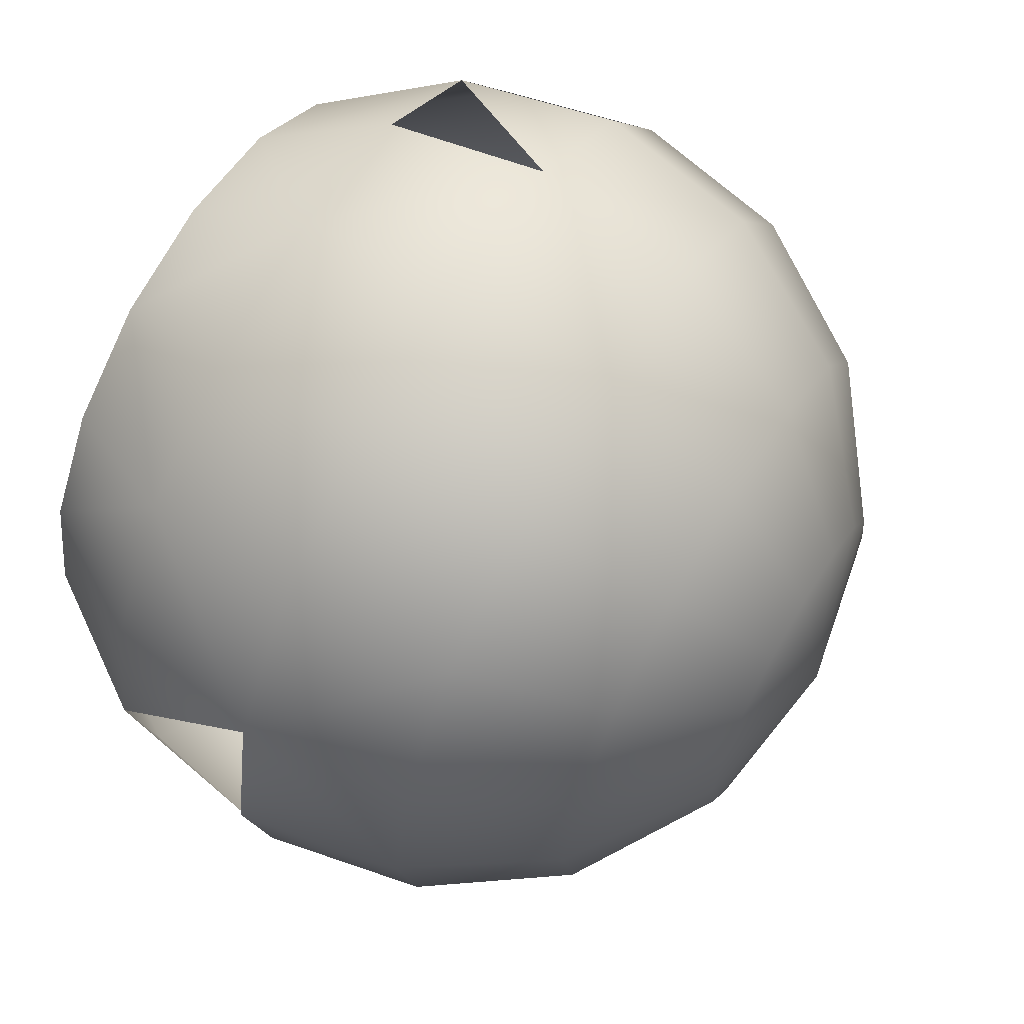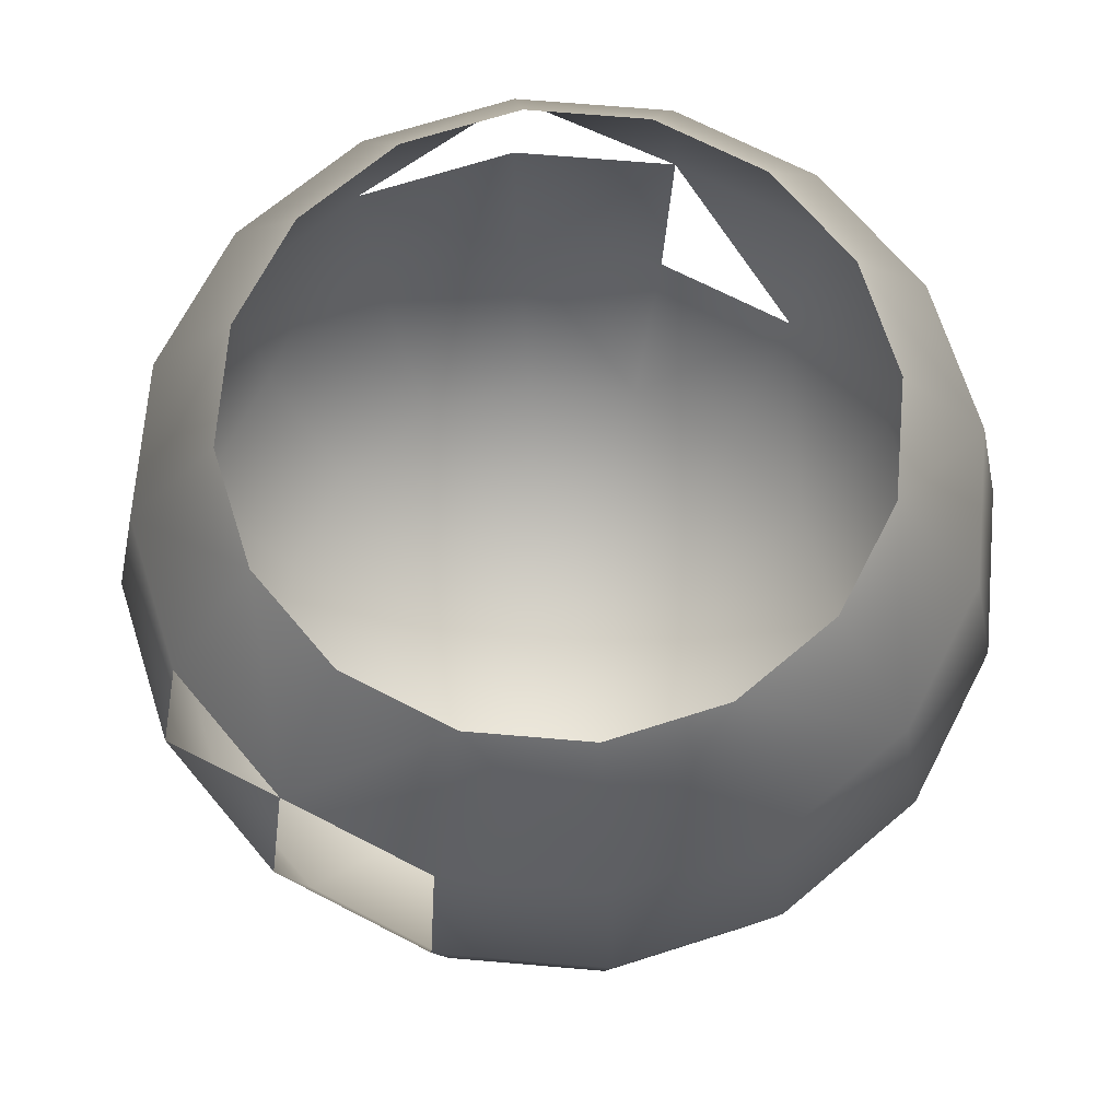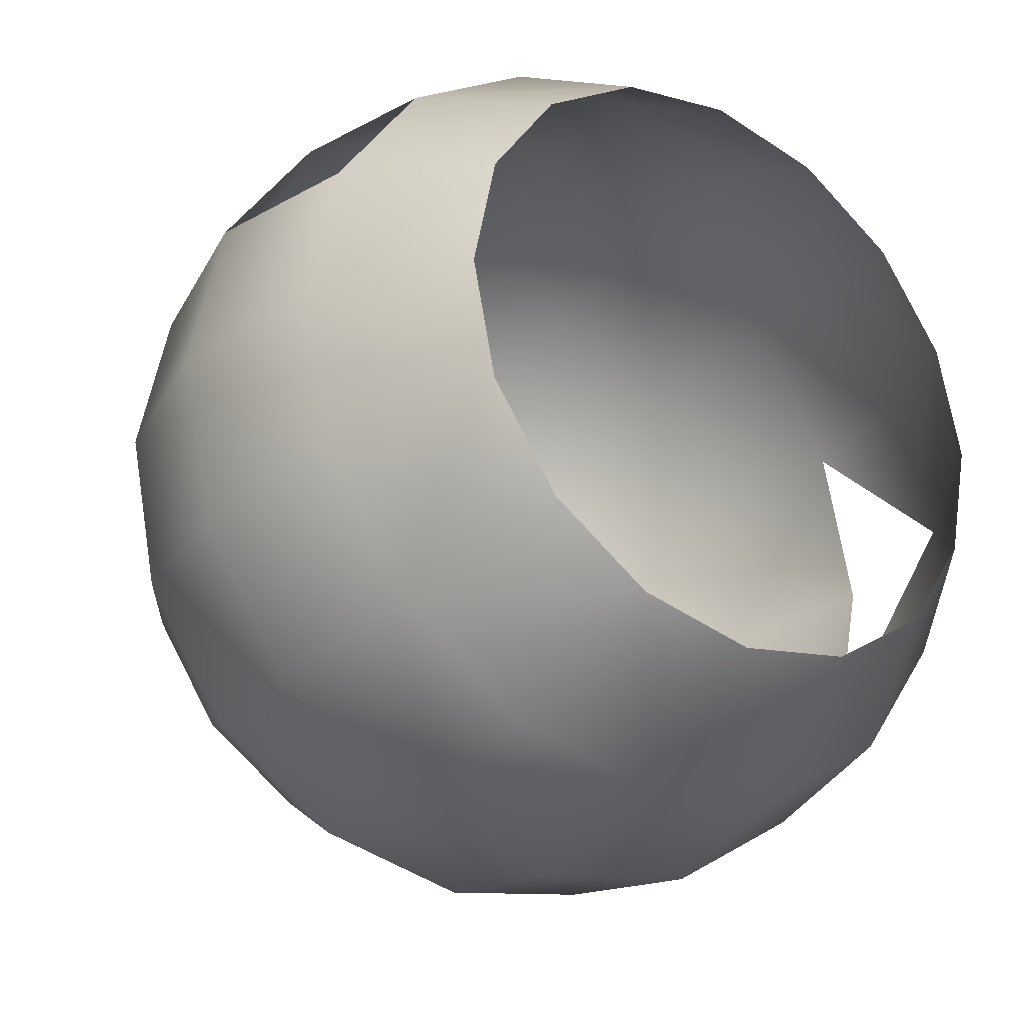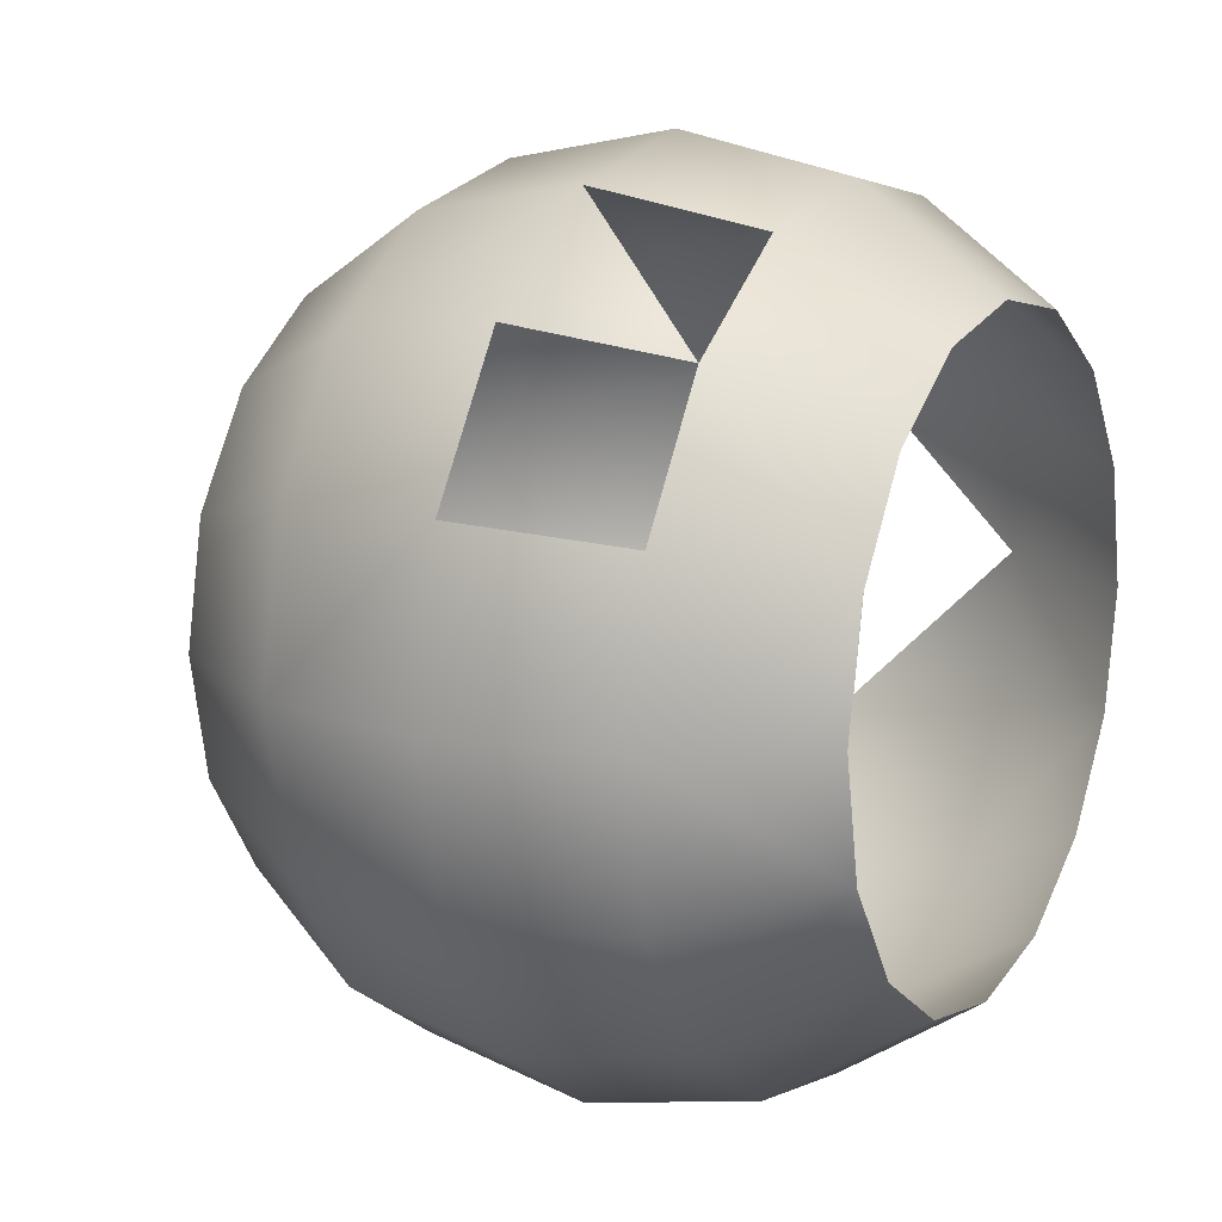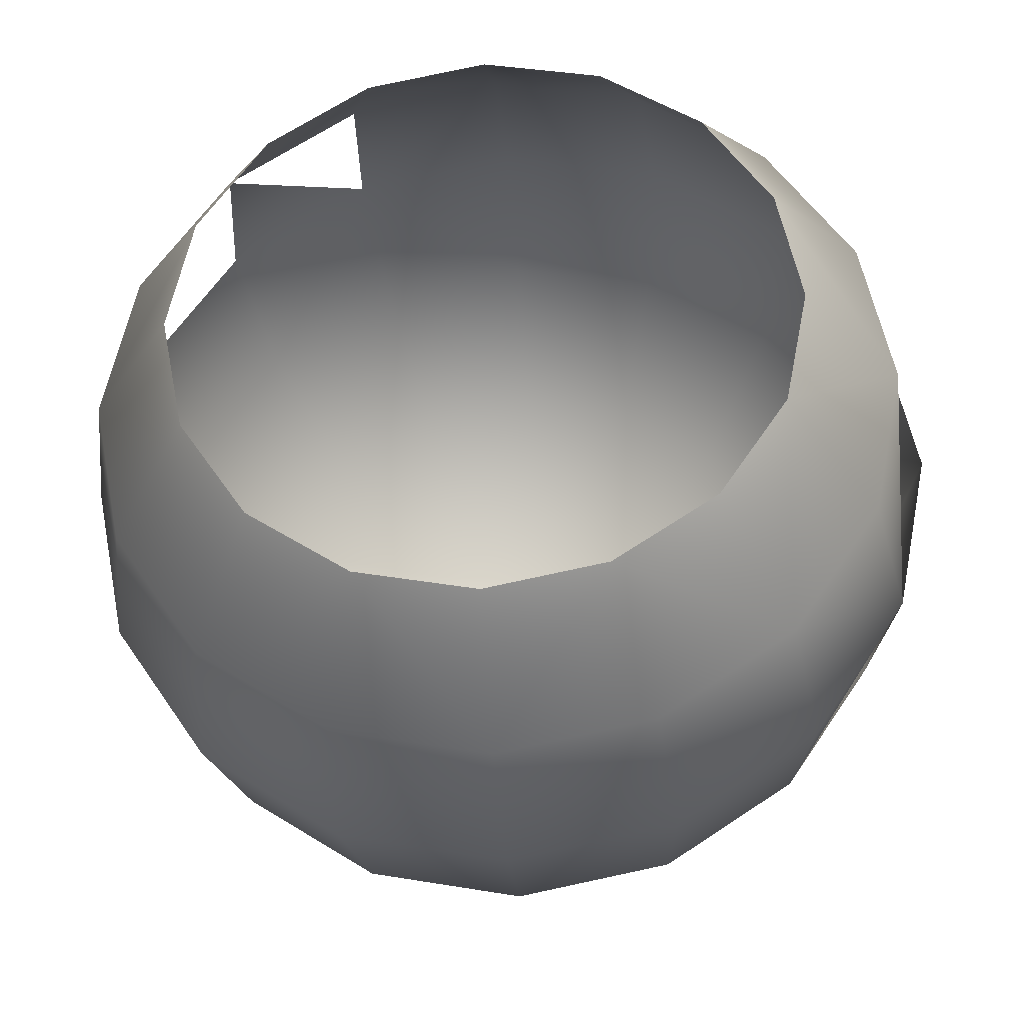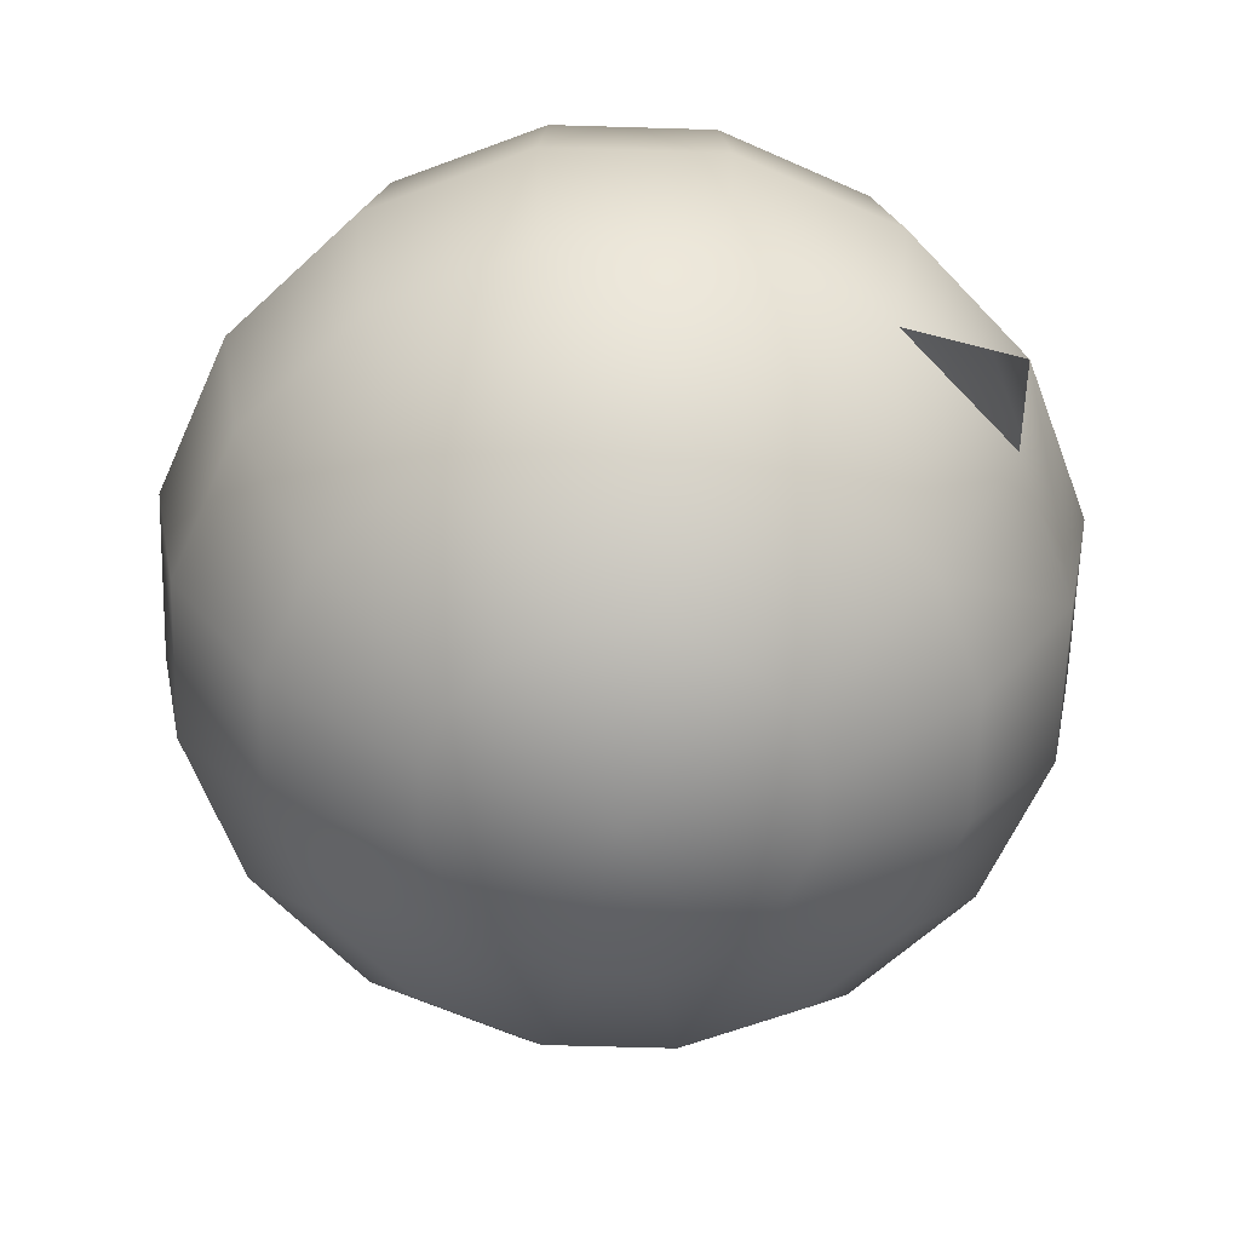
<metadata>
{"format":"obj","ext":"obj","renderer":"f3d","projection":"perspective","resolution":1024,"background":"white","views":[{"elev":65.1,"azim":-59.2,"up":"+Z"},{"elev":69.3,"azim":83.6,"up":"+Y"},{"elev":-28.7,"azim":144.5,"up":"+Z"},{"elev":13.8,"azim":118.4,"up":"+Z"},{"elev":-31.5,"azim":-175.6,"up":"+Z"},{"elev":-63.1,"azim":-170.5,"up":"+Y"}]}
</metadata>
<code>
v 1.383 0.9239 0
v 1.354 0.9239 0.1464
v 1.271 0.9239 0.2706
v 1.146 0.9239 0.3536
v 1 0.9239 0.3827
v 0.8536 0.9239 0.3536
v 0.7294 0.9239 0.2706
v 0.6464 0.9239 0.1464
v 0.6173 0.9239 0
v 0.6464 0.9239 -0.1464
v 0.7294 0.9239 -0.2706
v 0.8536 0.9239 -0.3536
v 1 0.9239 -0.3827
v 1.146 0.9239 -0.3536
v 1.271 0.9239 -0.2706
v 1.354 0.9239 -0.1464
v 1.707 0.7071 0
v 1.653 0.7071 0.2706
v 1.5 0.7071 0.5
v 1.271 0.7071 0.6533
v 1 0.7071 0.7071
v 0.7294 0.7071 0.6533
v 0.5 0.7071 0.5
v 0.3467 0.7071 0.2706
v 0.2929 0.7071 0
v 0.3467 0.7071 -0.2706
v 0.5 0.7071 -0.5
v 0.7294 0.7071 -0.6533
v 1 0.7071 -0.7071
v 1.271 0.7071 -0.6533
v 1.5 0.7071 -0.5
v 1.653 0.7071 -0.2706
v 1.924 0.3827 0
v 1.854 0.3827 0.3536
v 1.653 0.3827 0.6533
v 1.354 0.3827 0.8536
v 1 0.3827 0.9239
v 0.6464 0.3827 0.8536
v 0.3467 0.3827 0.6533
v 0.1464 0.3827 0.3536
v 0.07612 0.3827 0
v 0.1464 0.3827 -0.3536
v 0.3467 0.3827 -0.6533
v 0.6464 0.3827 -0.8536
v 1 0.3827 -0.9239
v 1.354 0.3827 -0.8536
v 1.653 0.3827 -0.6533
v 1.854 0.3827 -0.3536
v 2 0 0
v 1.924 0 0.3827
v 1.707 0 0.7071
v 1.383 0 0.9239
v 1 0 1
v 0.6173 0 0.9239
v 0.2929 0 0.7071
v 0.07612 0 0.3827
v 0 0 0
v 0.07612 0 -0.3827
v 0.2929 0 -0.7071
v 0.6173 0 -0.9239
v 1 0 -1
v 1.383 0 -0.9239
v 1.707 0 -0.7071
v 1.924 0 -0.3827
v 1.924 -0.3827 0
v 1.854 -0.3827 0.3536
v 1.653 -0.3827 0.6533
v 1.354 -0.3827 0.8536
v 1 -0.3827 0.9239
v 0.6464 -0.3827 0.8536
v 0.3467 -0.3827 0.6533
v 0.1464 -0.3827 0.3536
v 0.07612 -0.3827 0
v 0.1464 -0.3827 -0.3536
v 0.3467 -0.3827 -0.6533
v 0.6464 -0.3827 -0.8536
v 1 -0.3827 -0.9239
v 1.354 -0.3827 -0.8536
v 1.653 -0.3827 -0.6533
v 1.854 -0.3827 -0.3536
v 1.707 -0.7071 0
v 1.653 -0.7071 0.2706
v 1.5 -0.7071 0.5
v 1.271 -0.7071 0.6533
v 1 -0.7071 0.7071
v 0.7294 -0.7071 0.6533
v 0.5 -0.7071 0.5
v 0.3467 -0.7071 0.2706
v 0.2929 -0.7071 0
v 0.3467 -0.7071 -0.2706
v 0.5 -0.7071 -0.5
v 0.7294 -0.7071 -0.6533
v 1 -0.7071 -0.7071
v 1.271 -0.7071 -0.6533
v 1.5 -0.7071 -0.5
v 1.653 -0.7071 -0.2706
v 1.383 -0.9239 0
v 1.354 -0.9239 0.1464
v 1.271 -0.9239 0.2706
v 1.146 -0.9239 0.3536
v 1 -0.9239 0.3827
v 0.8536 -0.9239 0.3536
v 0.7294 -0.9239 0.2706
v 0.6464 -0.9239 0.1464
v 0.6173 -0.9239 0
v 0.6464 -0.9239 -0.1464
v 0.7294 -0.9239 -0.2706
v 0.8536 -0.9239 -0.3536
v 1 -0.9239 -0.3827
v 1.146 -0.9239 -0.3536
v 1.271 -0.9239 -0.2706
v 1.354 -0.9239 -0.1464
v 1 1 0
v 1 -1 0
f 17 33 32
f 18 33 17
f 18 35 34
f 19 35 18
f 20 35 19
f 20 37 36
f 21 37 20
f 22 37 21
f 22 39 38
f 23 39 22
f 24 39 23
f 24 41 40
f 25 41 24
f 26 41 25
f 26 43 42
f 27 43 26
f 28 43 27
f 28 45 44
f 29 45 28
f 30 45 29
f 30 47 46
f 31 47 30
f 32 33 48
f 32 47 31
f 33 50 49
f 33 64 48
f 34 33 18
f 34 50 33
f 35 52 51
f 36 35 20
f 37 52 36
f 37 54 53
f 38 37 22
f 38 54 37
f 39 54 38
f 39 56 55
f 40 39 24
f 40 56 39
f 41 56 40
f 42 41 26
f 42 58 41
f 43 58 42
f 43 60 59
f 44 43 28
f 44 60 43
f 45 60 44
f 45 62 61
f 46 45 30
f 46 62 45
f 47 62 46
f 47 64 63
f 48 47 32
f 48 64 47
f 49 64 33
f 49 65 64
f 50 65 49
f 50 67 66
f 51 67 50
f 52 67 51
f 52 69 68
f 53 52 37
f 53 69 52
f 54 69 53
f 54 71 70
f 55 54 39
f 55 71 54
f 56 71 55
f 56 73 72
f 57 73 56
f 58 73 57
f 59 58 43
f 59 75 58
f 60 75 59
f 60 77 76
f 61 60 45
f 61 77 60
f 62 77 61
f 62 79 78
f 63 62 47
f 63 79 62
f 64 65 80
f 64 79 63
f 65 82 81
f 65 96 80
f 66 65 50
f 66 82 65
f 67 82 66
f 67 84 83
f 68 67 52
f 68 84 67
f 69 84 68
f 69 86 85
f 70 69 54
f 70 86 69
f 71 86 70
f 71 88 87
f 72 71 56
f 72 88 71
f 73 88 72
f 73 90 89
f 74 73 58
f 74 90 73
f 75 90 74
f 75 92 91
f 76 75 60
f 76 92 75
f 77 92 76
f 77 94 93
f 78 77 62
f 78 94 77
f 79 94 78
f 79 96 95
f 80 79 64
f 80 96 79
f 81 96 65
f 81 97 96
f 82 97 81
f 82 99 98
f 83 82 67
f 83 99 82
f 84 99 83
f 84 101 100
f 85 84 69
f 85 101 84
f 86 101 85
f 86 103 102
f 87 86 71
f 87 103 86
f 88 103 87
f 88 105 104
f 89 88 73
f 89 105 88
f 90 105 89
f 90 107 106
f 91 90 75
f 91 107 90
f 92 107 91
f 92 109 108
f 93 92 77
f 93 109 92
f 94 109 93
f 94 111 110
f 95 94 79
f 95 111 94
f 96 97 112
f 96 111 95
f 97 114 112
f 98 97 82
f 98 114 97
f 99 114 98
f 100 99 84
f 100 114 99
f 101 114 100
f 102 101 86
f 102 114 101
f 103 114 102
f 104 103 88
f 104 114 103
f 105 114 104
f 106 105 90
f 106 114 105
f 107 114 106
f 108 107 92
f 108 114 107
f 109 114 108
f 110 109 94
f 110 114 109
f 111 114 110
f 112 111 96
f 112 114 111

</code>
